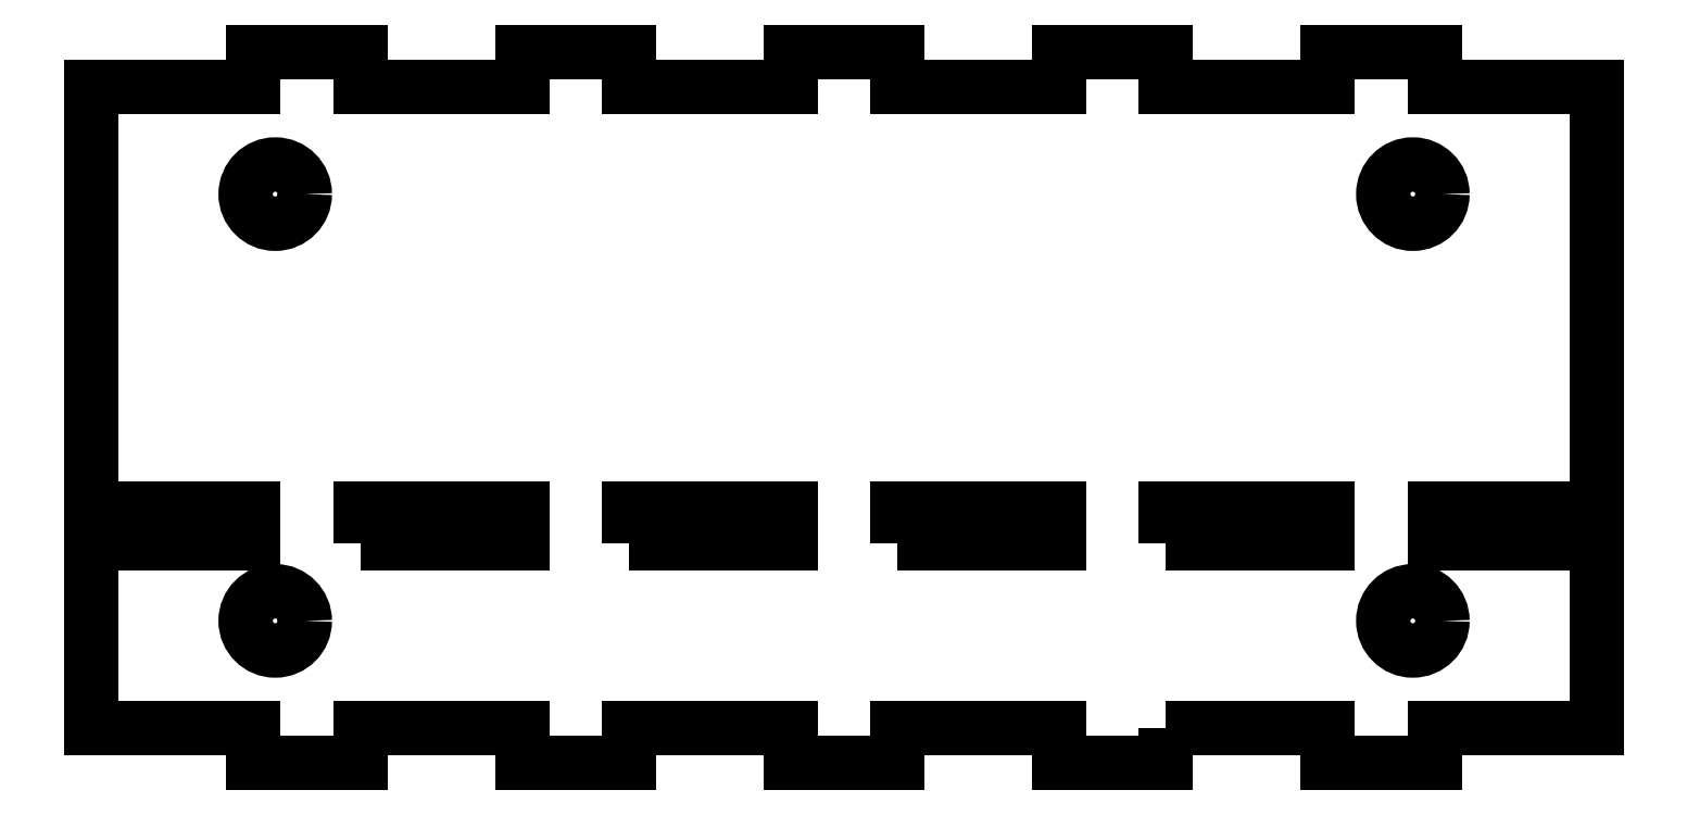
<metadata>
{"format":"dxf","ext":"dxf","renderer":"ezdxf+matplotlib","layout":"modelspace","background":"white","min_lineweight":24,"dpi":150}
</metadata>
<code>
0
SECTION
2
ENTITIES
0
CIRCLE
8
0
10
-48
20
-45
30
0
40
2.5
210
0
220
-0
230
1
0
CIRCLE
8
0
10
48
20
-9
30
0
40
2.5
210
0
220
-0
230
1
0
CIRCLE
8
0
10
48
20
-45
30
0
40
2.5
210
0
220
-0
230
1
0
CIRCLE
8
0
10
-48
20
-9
30
0
40
2.5
210
0
220
-0
230
1
0
LWPOLYLINE
8
0
90
52
70
1
43
0
10
27.17
20
-54
10
40.83
20
-54
10
40.83
20
-57
10
49.83
20
-57
10
49.83
20
-54
10
63.5
20
-54
10
63.5
20
-38.5
10
49.83
20
-38.5
10
49.83
20
-35.5
10
63.5
20
-35.5
10
63.5
20
0
10
49.83
20
0
10
49.83
20
3
10
40.83
20
3
10
40.83
20
0
10
27.17
20
0
10
27.17
20
3
10
18.17
20
3
10
18.17
20
0
10
4.5
20
0
10
4.5
20
3
10
-4.5
20
3
10
-4.5
20
0
10
-18.17
20
0
10
-18.17
20
3
10
-27.17
20
3
10
-27.17
20
0
10
-40.83
20
0
10
-40.83
20
3
10
-49.83
20
3
10
-49.83
20
0
10
-63.5
20
0
10
-63.5
20
-35.5
10
-49.83
20
-35.5
10
-49.83
20
-38.5
10
-63.5
20
-38.5
10
-63.5
20
-54
10
-49.83
20
-54
10
-49.83
20
-57
10
-40.83
20
-57
10
-40.83
20
-54
10
-27.17
20
-54
10
-27.17
20
-57
10
-18.17
20
-57
10
-18.17
20
-54
10
-4.5
20
-54
10
-4.5
20
-57
10
4.5
20
-57
10
4.5
20
-54
10
18.17
20
-54
10
18.17
20
-57
10
27.17
20
-57
0
LWPOLYLINE
8
0
90
4
70
1
43
0
10
-40.83
20
-38.5
10
-40.83
20
-35.5
10
-27.17
20
-35.5
10
-27.17
20
-38.5
0
LWPOLYLINE
8
0
90
4
70
1
43
0
10
-18.17
20
-38.5
10
-18.17
20
-35.5
10
-4.5
20
-35.5
10
-4.5
20
-38.5
0
LWPOLYLINE
8
0
90
4
70
1
43
0
10
4.5
20
-38.5
10
4.5
20
-35.5
10
18.17
20
-35.5
10
18.17
20
-38.5
0
LWPOLYLINE
8
0
90
4
70
1
43
0
10
27.17
20
-38.5
10
27.17
20
-35.5
10
40.83
20
-35.5
10
40.83
20
-38.5
0
ENDSEC
0
EOF

</code>
